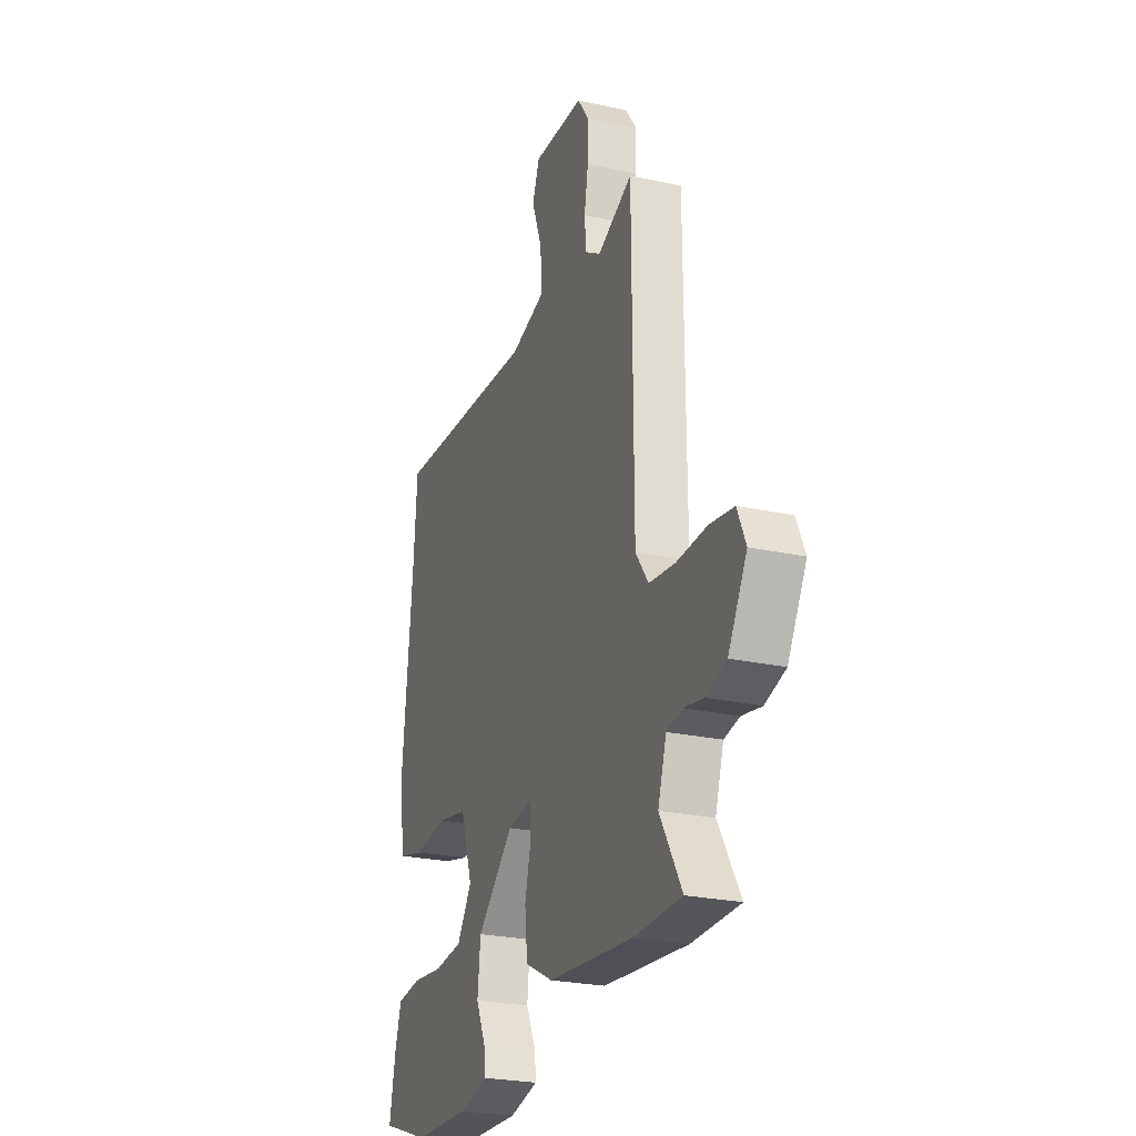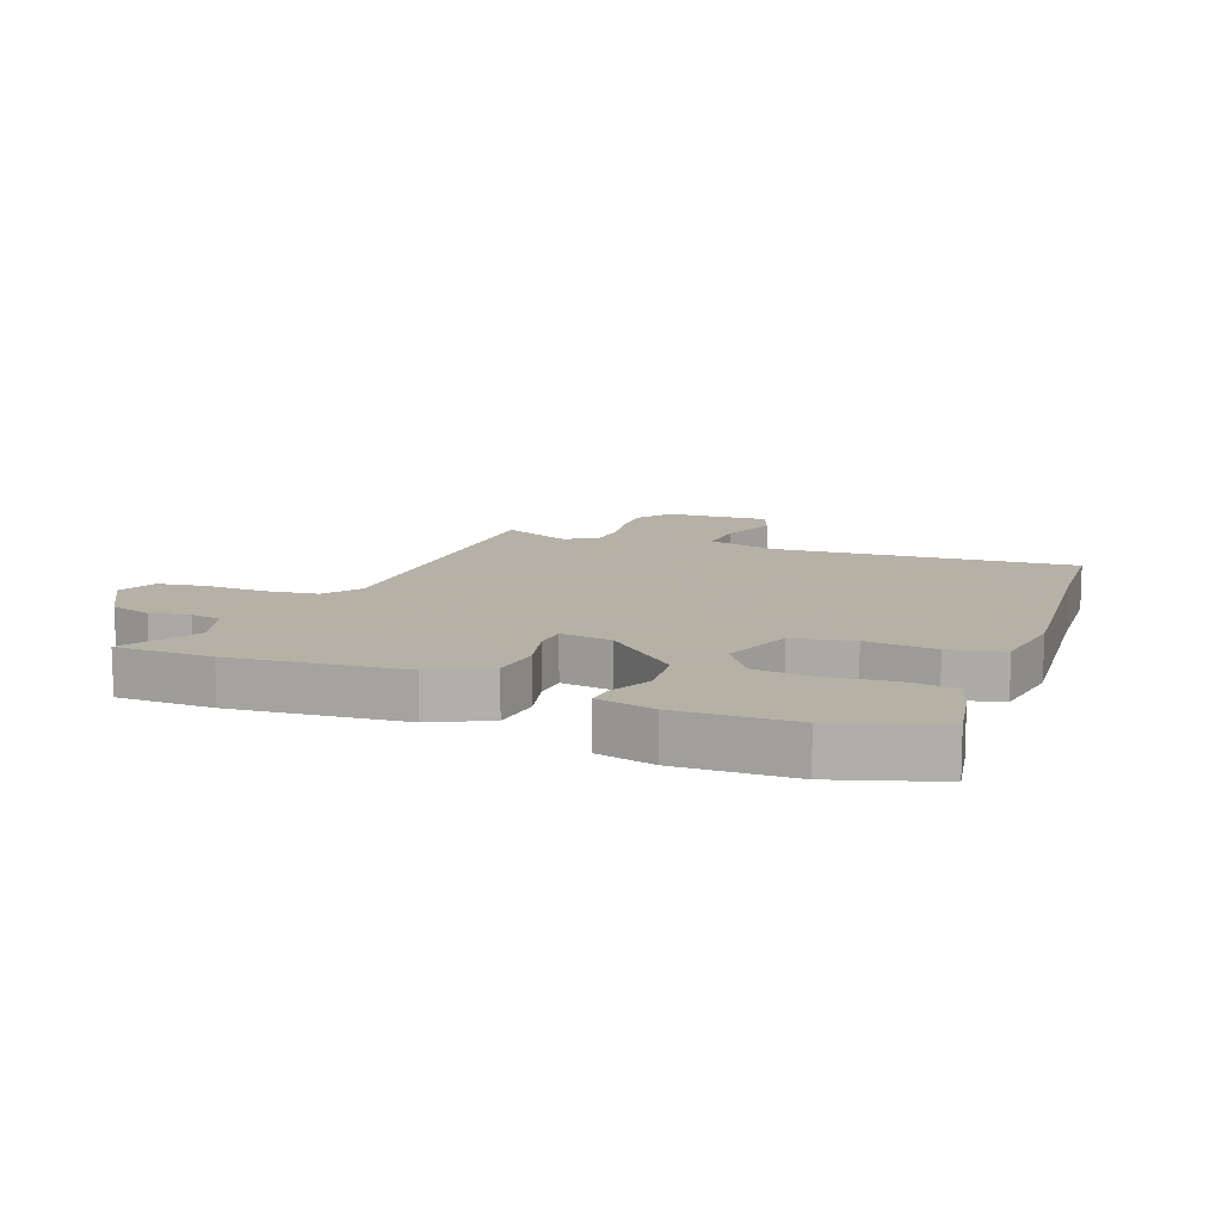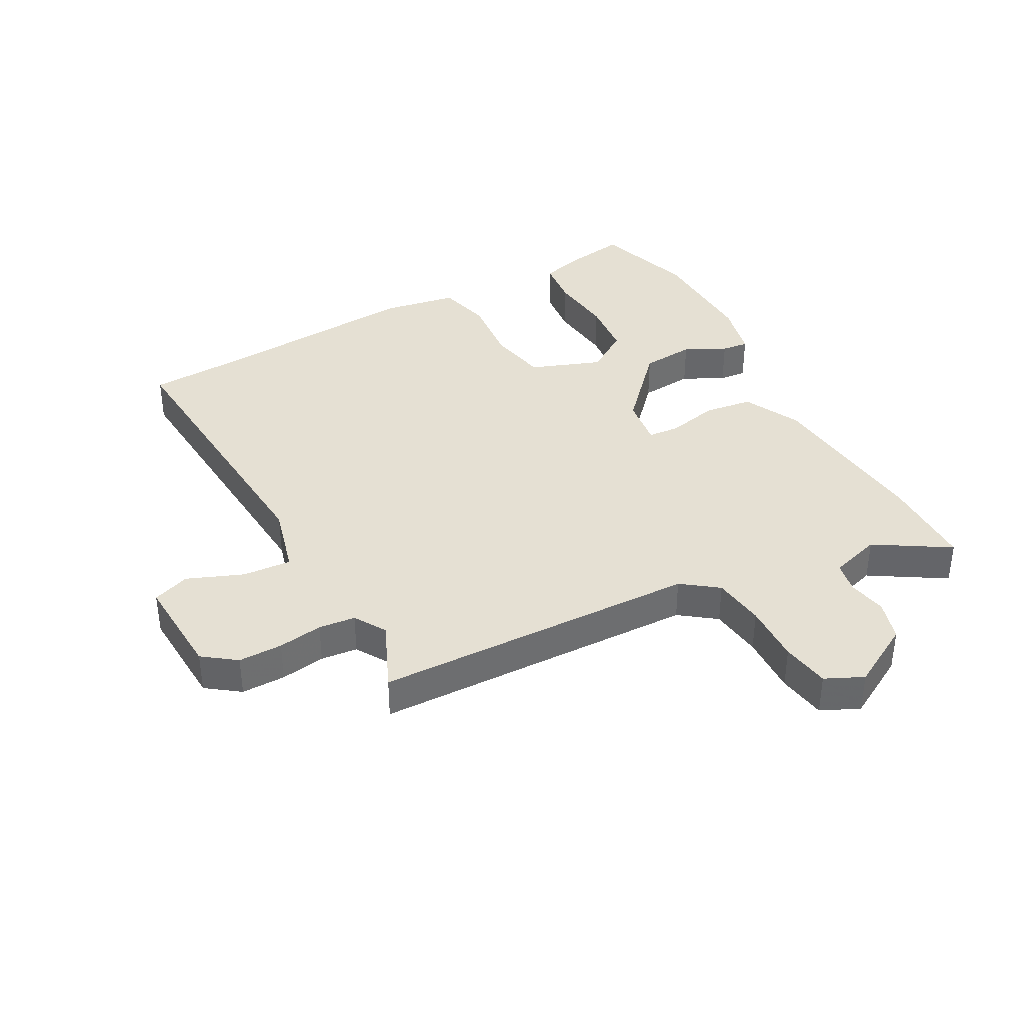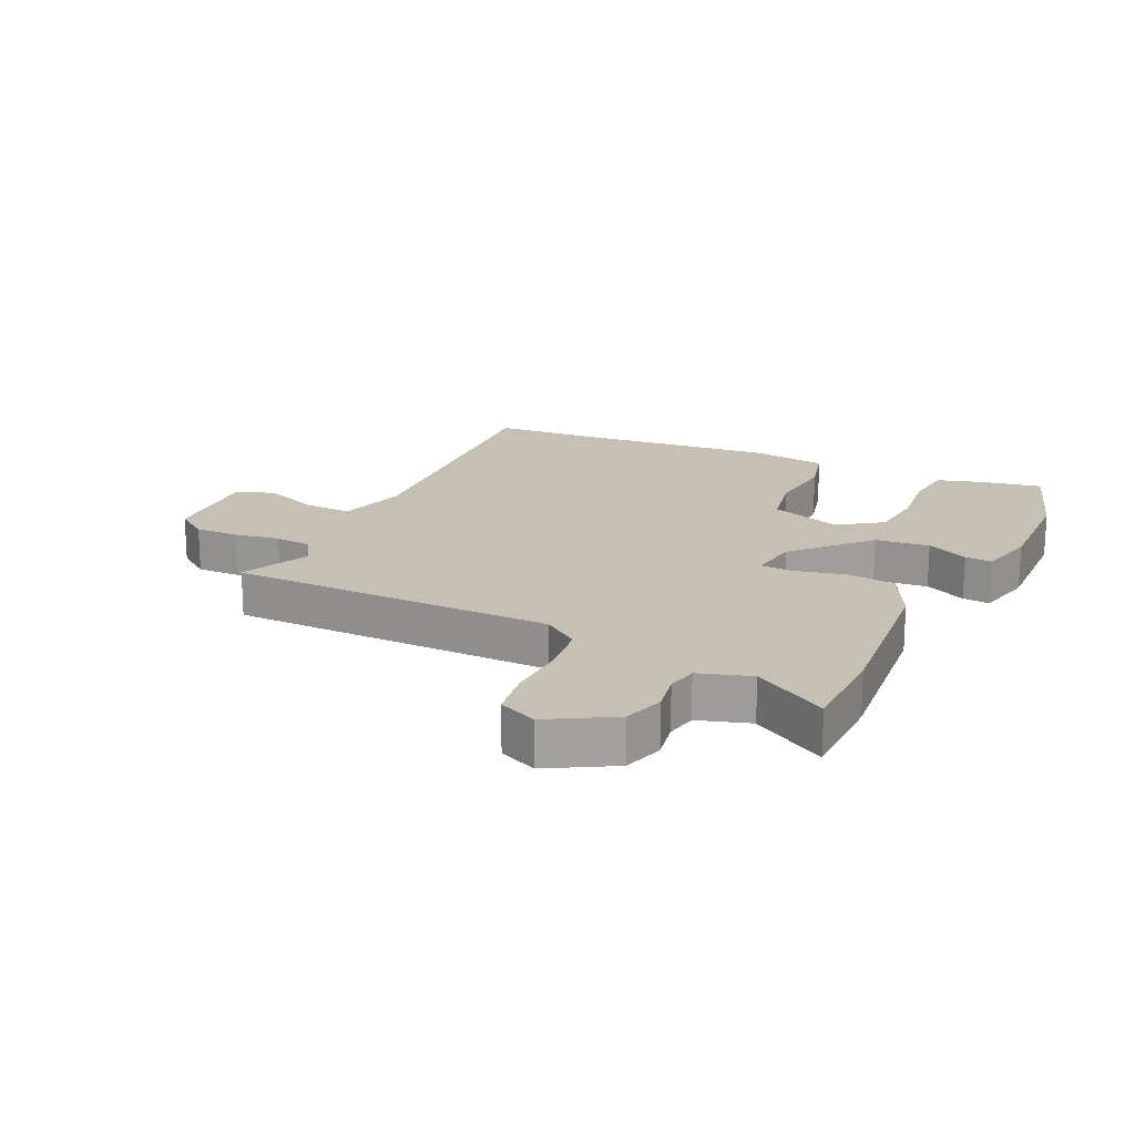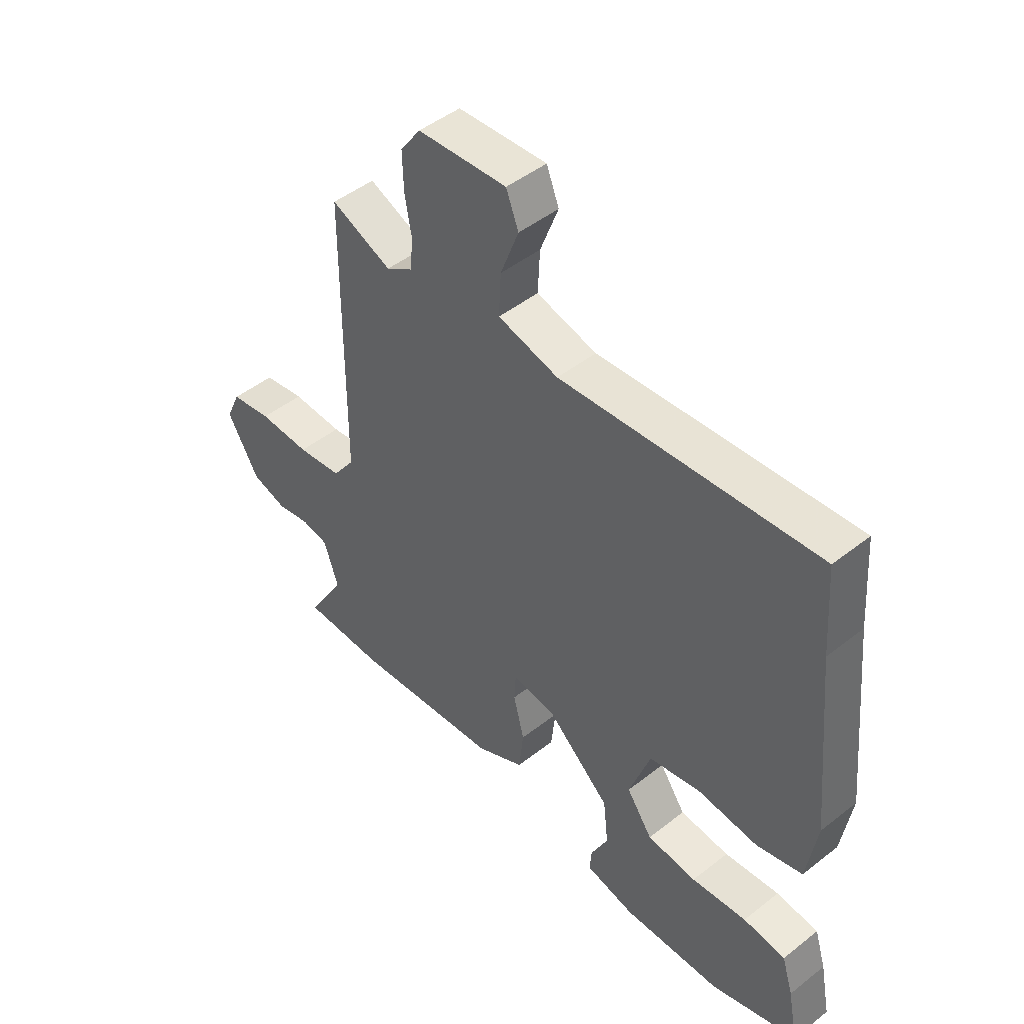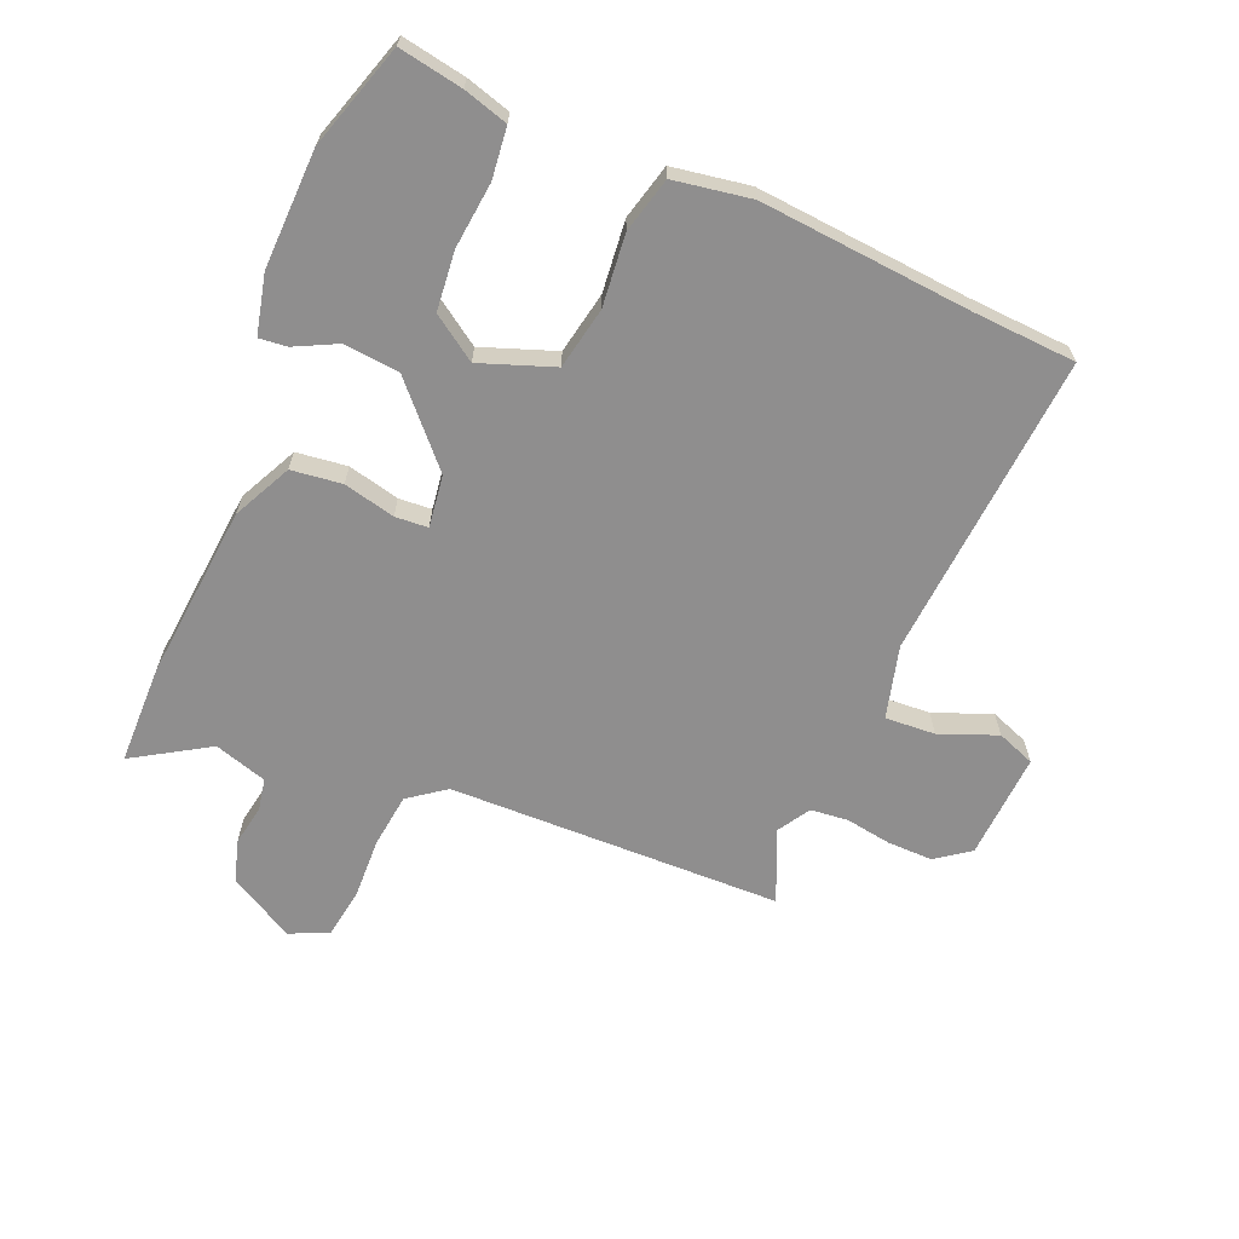
<metadata>
{"format":"obj","ext":"obj","renderer":"f3d","projection":"perspective","resolution":1024,"background":"white","views":[{"elev":-25.3,"azim":70.7,"up":"+Z"},{"elev":12.1,"azim":-158.4,"up":"+Y"},{"elev":38.0,"azim":62.6,"up":"+Y"},{"elev":18.3,"azim":116.1,"up":"+Y"},{"elev":47.4,"azim":-131.6,"up":"+Z"},{"elev":-65.0,"azim":-112.0,"up":"+Y"}]}
</metadata>
<code>
v -0.386 0.07 -0.538
v -0.554 0.07 -0.482
v -0.534 0.07 -0.379
v -0.512 0.07 -0.308
v -0.43 0.07 -0.3
v -0.323 0.07 -0.313
v -0.227 0.07 -0.305
v -0.177 0.07 -0.234
v -0.218 0.07 -0.115
v -0.318 0.07 -0.094
v -0.434 0.07 -0.104
v -0.523 0.07 -0.08
v -0.542 0.07 0.045
v -0.508 0.07 0.387
v -0.496 0.07 0.553
v -0.001 0.07 0.509
v 0.116 0.07 0.538
v 0.112 0.07 0.619
v 0.077 0.07 0.712
v 0.101 0.07 0.773
v 0.273 0.07 0.761
v 0.312 0.07 0.706
v 0.31 0.07 0.633
v 0.297 0.07 0.559
v 0.302 0.07 0.498
v 0.354 0.07 0.465
v 0.471 0.07 0.514
v 0.474 0.07 -0.025
v 0.517 0.07 -0.085
v 0.604 0.07 -0.097
v 0.704 0.07 -0.095
v 0.784 0.07 -0.109
v 0.812 0.07 -0.172
v 0.75 0.07 -0.277
v 0.682 0.07 -0.296
v 0.617 0.07 -0.283
v 0.565 0.07 -0.292
v 0.537 0.07 -0.377
v 0.61 0.07 -0.5
v 0.45 0.07 -0.5
v 0.166 0.07 -0.469
v 0.072 0.07 -0.421
v 0.063 0.07 -0.339
v 0.084 0.07 -0.256
v 0.081 0.07 -0.203
v -0.003 0.07 -0.213
v -0.126 0.07 -0.322
v -0.136 0.07 -0.411
v -0.103 0.07 -0.48
v -0.099 0.07 -0.525
v -0.195 0.07 -0.546
v -0.386 0 -0.538
v -0.554 0 -0.482
v -0.534 0 -0.379
v -0.512 0 -0.308
v -0.43 0 -0.3
v -0.323 0 -0.313
v -0.227 0 -0.305
v -0.177 0 -0.234
v -0.218 0 -0.115
v -0.318 0 -0.094
v -0.434 0 -0.104
v -0.523 0 -0.08
v -0.542 0 0.045
v -0.508 0 0.387
v -0.496 0 0.553
v -0.001 0 0.509
v 0.116 0 0.538
v 0.112 0 0.619
v 0.077 0 0.712
v 0.101 0 0.773
v 0.273 0 0.761
v 0.312 0 0.706
v 0.31 0 0.633
v 0.297 0 0.559
v 0.302 0 0.498
v 0.354 0 0.465
v 0.471 0 0.514
v 0.474 0 -0.025
v 0.517 0 -0.085
v 0.604 0 -0.097
v 0.704 0 -0.095
v 0.784 0 -0.109
v 0.812 0 -0.172
v 0.75 0 -0.277
v 0.682 0 -0.296
v 0.617 0 -0.283
v 0.565 0 -0.292
v 0.537 0 -0.377
v 0.61 0 -0.5
v 0.45 0 -0.5
v 0.166 0 -0.469
v 0.072 0 -0.421
v 0.063 0 -0.339
v 0.084 0 -0.256
v 0.081 0 -0.203
v -0.003 0 -0.213
v -0.126 0 -0.322
v -0.136 0 -0.411
v -0.103 0 -0.48
v -0.099 0 -0.525
v -0.195 0 -0.546
f 4 5 6
f 3 4 6
f 2 3 6
f 1 2 6
f 51 1 6
f 50 51 6
f 49 50 6
f 48 49 6
f 47 48 6 7
f 46 47 7 8
f 42 43 44
f 41 42 44
f 40 41 44
f 39 40 44
f 38 39 44
f 37 38 44 45
f 36 37 45
f 34 35 36
f 33 34 36
f 32 33 36
f 31 32 36
f 30 31 36
f 29 30 36 45
f 28 29 45 46
f 46 8 9
f 28 46 9
f 27 28 9
f 26 27 9
f 22 23 24
f 21 22 24
f 20 21 24
f 19 20 24
f 18 19 24
f 17 18 24 25
f 26 9 10
f 25 26 10
f 17 25 10
f 16 17 10
f 12 13 14
f 11 12 14
f 10 11 14
f 16 10 14
f 14 15 16
f 57 56 55
f 57 55 54
f 57 54 53
f 57 53 52
f 57 52 102
f 57 102 101
f 57 101 100
f 57 100 99
f 58 57 99 98
f 59 58 98 97
f 95 94 93
f 95 93 92
f 95 92 91
f 95 91 90
f 95 90 89
f 96 95 89 88
f 96 88 87
f 87 86 85
f 87 85 84
f 87 84 83
f 87 83 82
f 87 82 81
f 96 87 81 80
f 97 96 80 79
f 60 59 97
f 60 97 79
f 60 79 78
f 60 78 77
f 75 74 73
f 75 73 72
f 75 72 71
f 75 71 70
f 75 70 69
f 76 75 69 68
f 61 60 77
f 61 77 76
f 61 76 68
f 61 68 67
f 65 64 63
f 65 63 62
f 65 62 61
f 65 61 67
f 67 66 65
f 1 52 53 2
f 2 53 54 3
f 3 54 55 4
f 4 55 56 5
f 5 56 57 6
f 6 57 58 7
f 7 58 59 8
f 8 59 60 9
f 9 60 61 10
f 10 61 62 11
f 11 62 63 12
f 12 63 64 13
f 13 64 65 14
f 14 65 66 15
f 15 66 67 16
f 16 67 68 17
f 17 68 69 18
f 18 69 70 19
f 19 70 71 20
f 20 71 72 21
f 21 72 73 22
f 22 73 74 23
f 23 74 75 24
f 24 75 76 25
f 25 76 77 26
f 26 77 78 27
f 27 78 79 28
f 28 79 80 29
f 29 80 81 30
f 30 81 82 31
f 31 82 83 32
f 32 83 84 33
f 33 84 85 34
f 34 85 86 35
f 35 86 87 36
f 36 87 88 37
f 37 88 89 38
f 38 89 90 39
f 39 90 91 40
f 40 91 92 41
f 41 92 93 42
f 42 93 94 43
f 43 94 95 44
f 44 95 96 45
f 45 96 97 46
f 46 97 98 47
f 47 98 99 48
f 48 99 100 49
f 49 100 101 50
f 50 101 102 51
f 51 102 52 1

</code>
